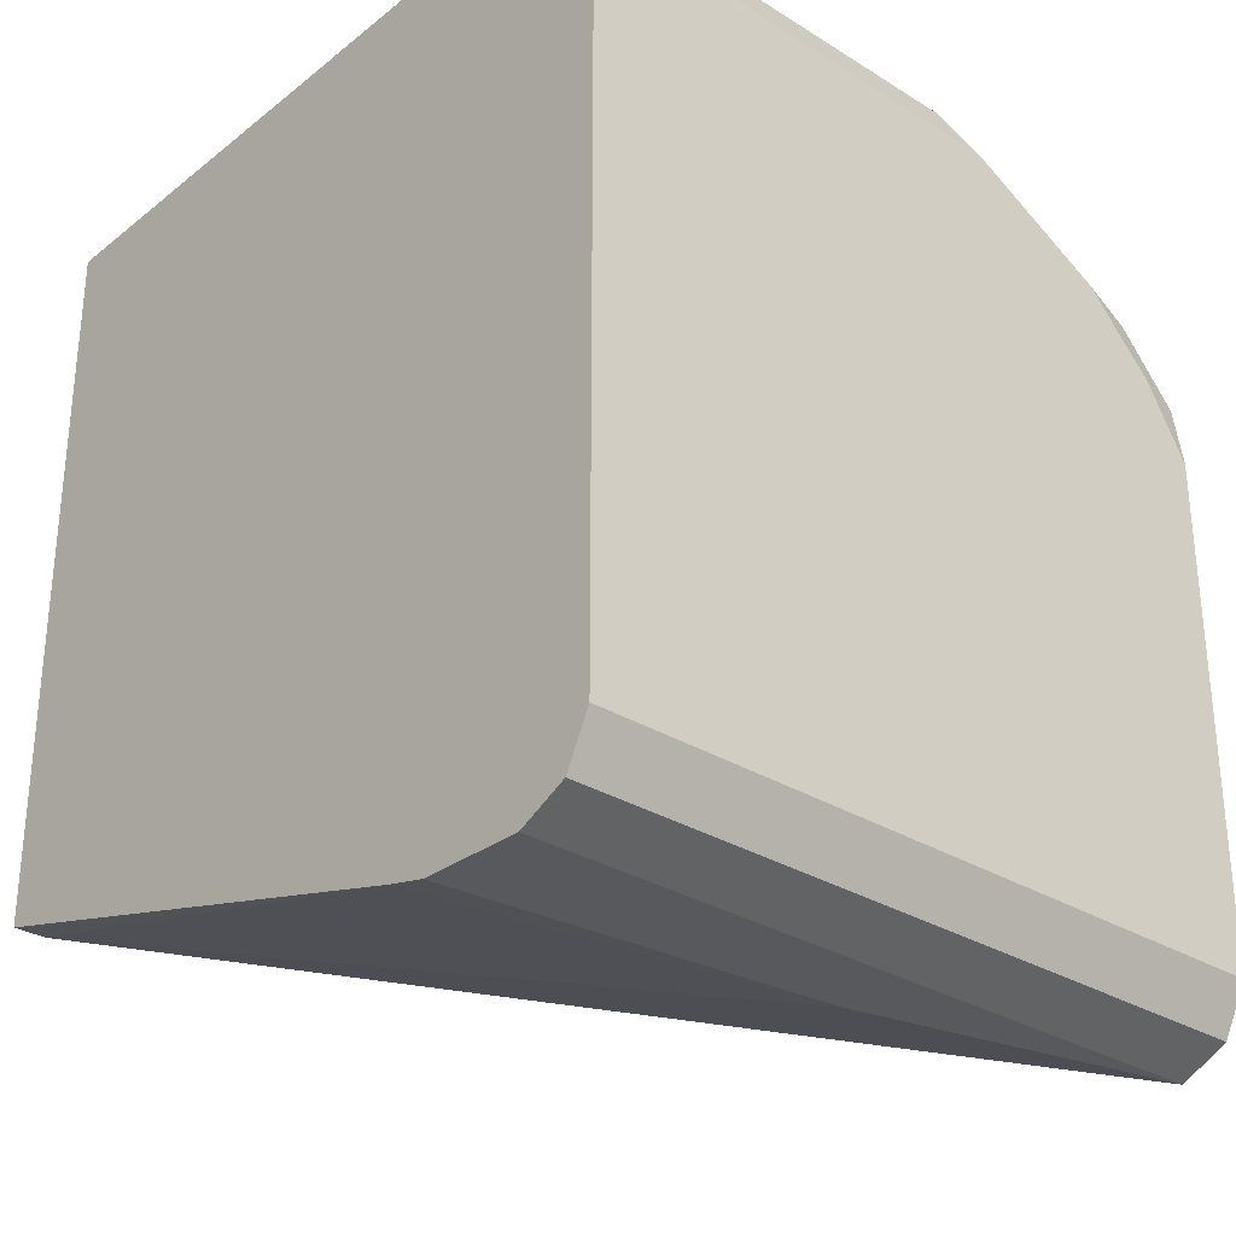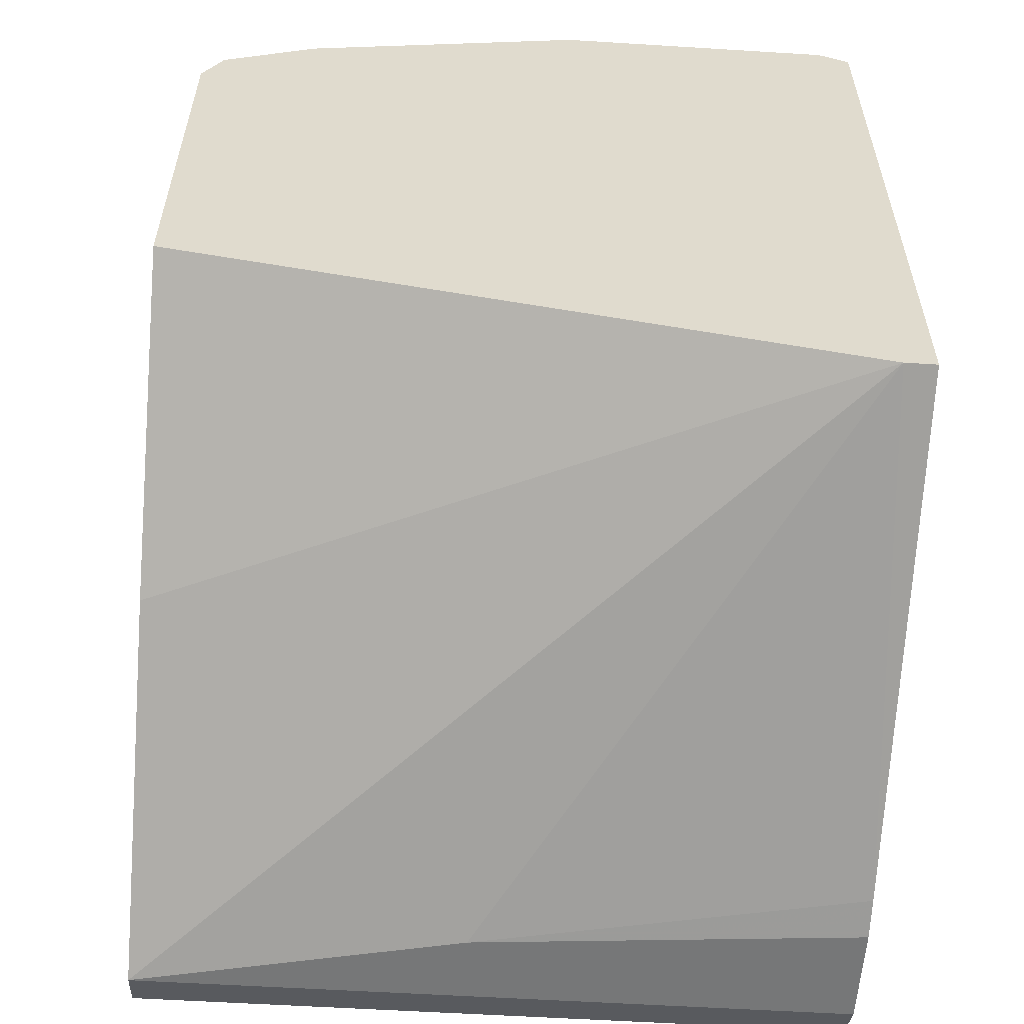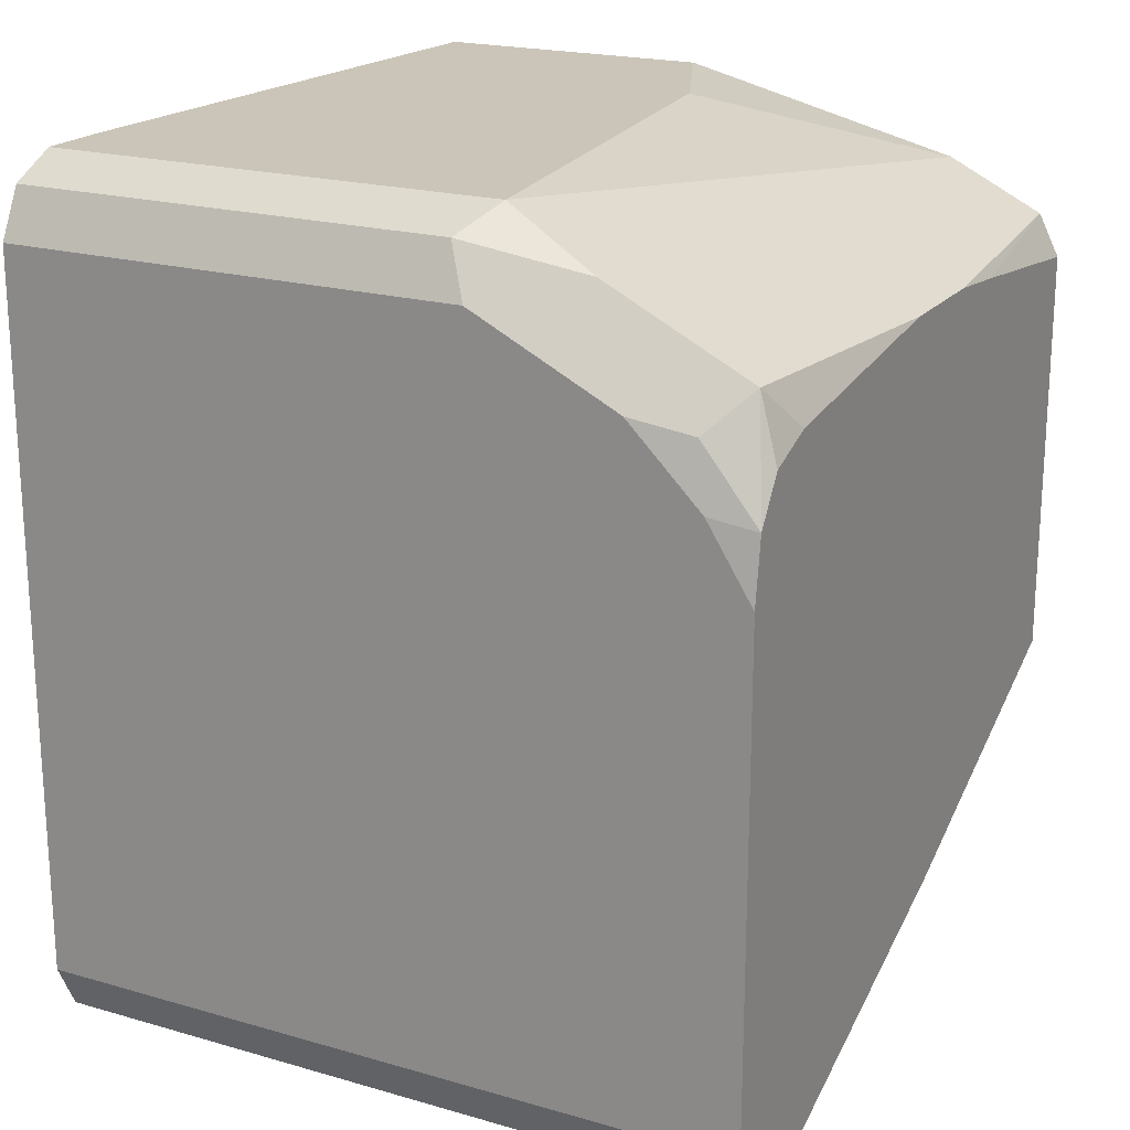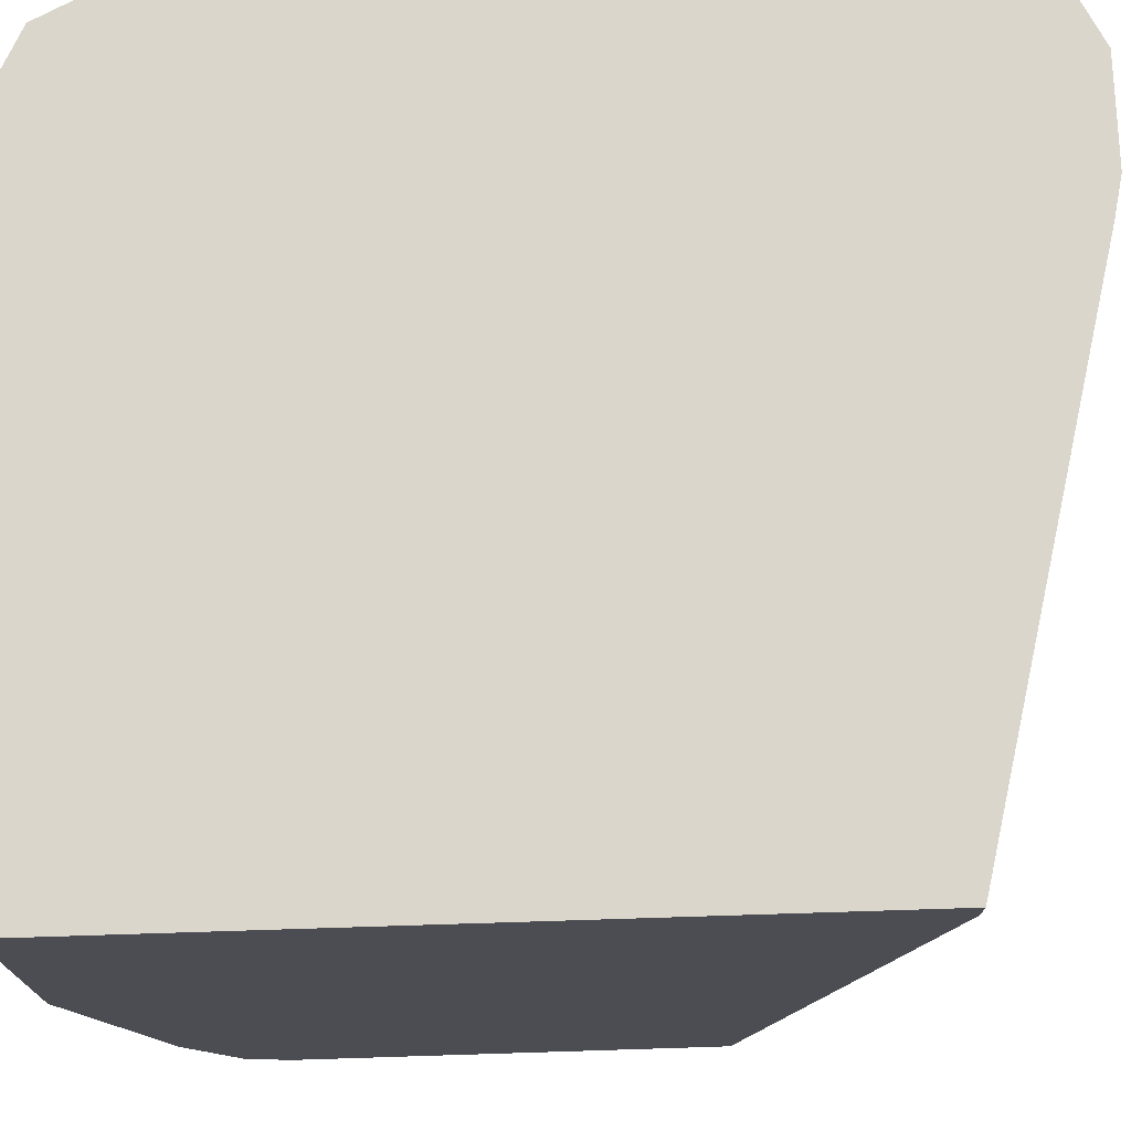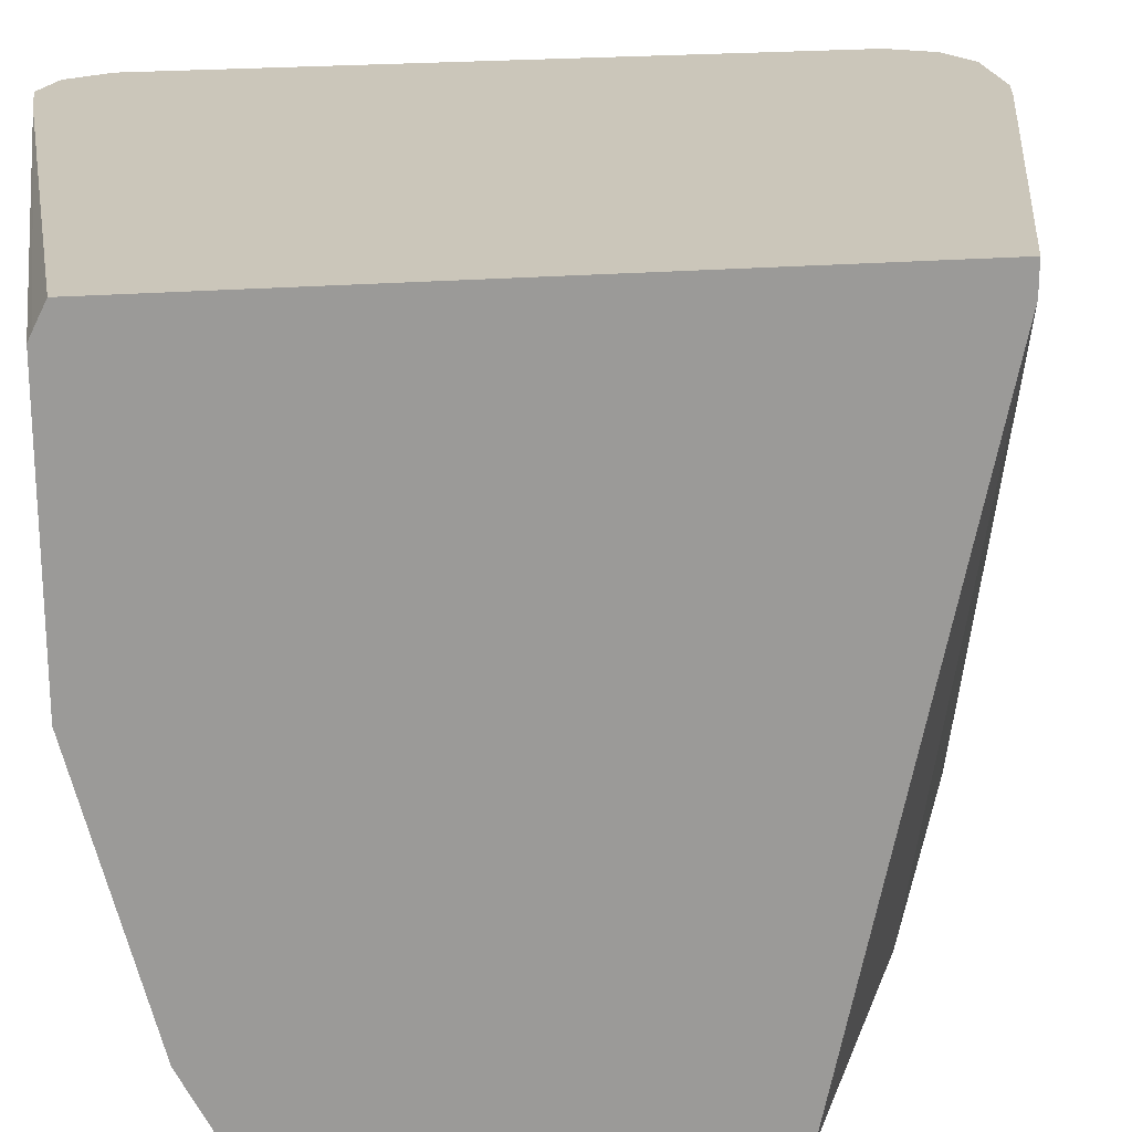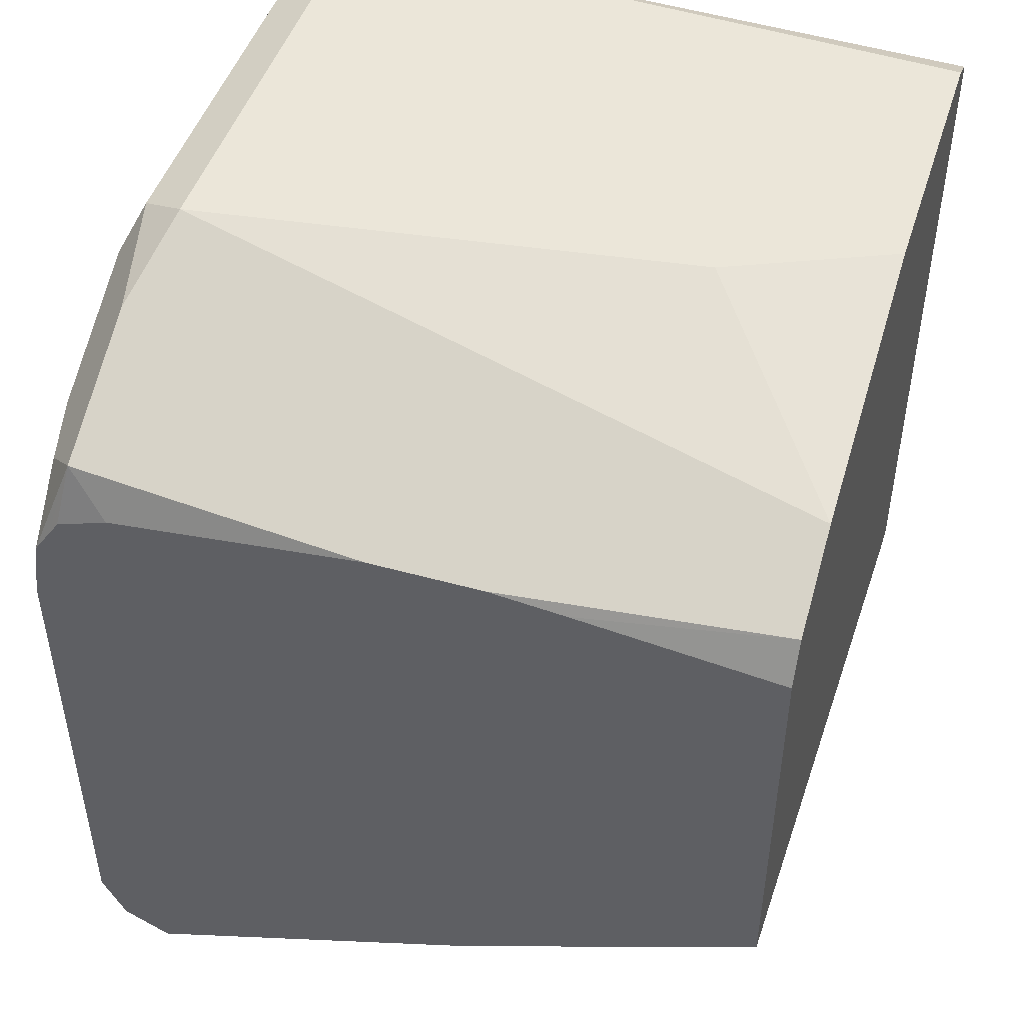
<metadata>
{"format":"obj","ext":"obj","renderer":"f3d","projection":"perspective","resolution":1024,"background":"white","views":[{"elev":-29.6,"azim":47.7,"up":"+Y"},{"elev":-57.0,"azim":-93.7,"up":"+Y"},{"elev":20.3,"azim":117.7,"up":"+Y"},{"elev":73.6,"azim":-91.8,"up":"+Z"},{"elev":21.1,"azim":-98.7,"up":"+Z"},{"elev":47.4,"azim":-162.5,"up":"+Y"}]}
</metadata>
<code>
v 0.5654 0.6911 -0.06282
v 0.5602 0.7015 -0.05759
v 0.5654 0.6911 0.03845
v 0.5654 0.6754 -0.09423
v 0.5584 0.7024 0.03845
v 0.5602 0.7015 0.03845
v 0.5549 0.6806 -0.1152
v 0.5549 0.6963 -0.08376
v 0.5497 0.7068 -0.06282
v 0.5654 0.534 0.03845
v 0.5654 0.6596 -0.1099
v 0.5628 0.6727 -0.1073
v 0.5497 0.7068 0.03845
v 0.5635 0.6577 -0.1197
v 0.5595 0.6636 -0.1197
v 0.5572 0.6671 -0.1197
v 0.5458 0.6715 -0.1197
v 0.4898 0.6783 -0.1197
v 0.5445 0.7015 -0.07329
v 0.4398 0.7068 -0.04711
v 0.4041 0.6868 -0.1028
v 0.4041 0.6911 -0.09423
v 0.5602 0.5235 0.03845
v 0.5654 0.534 -0.1197
v 0.5654 0.6439 -0.1197
v 0.534 0.7068 0.03845
v 0.4653 0.6783 -0.1197
v 0.4041 0.7068 -0.03142
v 0.4041 0.6806 -0.1152
v 0.5497 0.5183 0.03845
v 0.5602 0.5235 -0.1197
v 0.4041 0.7068 0.0314
v 0.4041 0.7058 0.03332
v 0.4041 0.7033 0.03845
v 0.4487 0.6766 -0.1197
v 0.4041 0.6715 -0.1197
v 0.527 0.5183 0.03845
v 0.5497 0.5183 -0.1197
v 0.4041 0.5497 0.03845
v 0.4041 0.5811 -0.1197
v 0.5183 0.5202 0.03845
v 0.534 0.5183 -0.04711
v 0.4041 0.5497 0.0314
v 0.4712 0.5497 -0.1197
f 21 29 36
f 14 17 16
f 21 27 29
f 20 22 28
f 18 21 19
f 18 27 21
f 14 16 15
f 14 18 17
f 14 24 31
f 14 35 27
f 14 40 36
f 14 44 40
f 14 38 44
f 14 31 38
f 14 25 24
f 11 14 12
f 21 36 40
f 14 27 18
f 21 40 43
f 38 42 43
f 21 39 34
f 11 25 14
f 41 43 42
f 40 44 43
f 39 43 41
f 38 43 44
f 37 41 42
f 30 42 38
f 30 37 42
f 21 43 39
f 29 35 36
f 26 33 34
f 26 32 33
f 23 38 31
f 23 30 38
f 21 28 22
f 21 32 28
f 21 33 32
f 21 34 33
f 27 35 29
f 10 31 24
f 14 36 35
f 9 22 20
f 3 39 41
f 3 34 39
f 3 26 34
f 3 13 26
f 3 5 13
f 3 6 5
f 2 9 5
f 2 7 8
f 3 41 37
f 2 4 7
f 1 4 2
f 1 11 4
f 1 25 11
f 1 24 25
f 1 10 24
f 1 3 10
f 1 6 3
f 1 2 6
f 2 5 6
f 3 37 30
f 2 8 9
f 3 23 10
f 3 30 23
f 9 19 21
f 9 26 13
f 9 32 26
f 9 28 32
f 9 20 28
f 8 19 9
f 7 19 8
f 10 23 31
f 9 21 22
f 7 17 18
f 7 18 19
f 4 12 7
f 5 9 13
f 7 12 14
f 4 11 12
f 7 15 16
f 7 16 17
f 7 14 15

</code>
